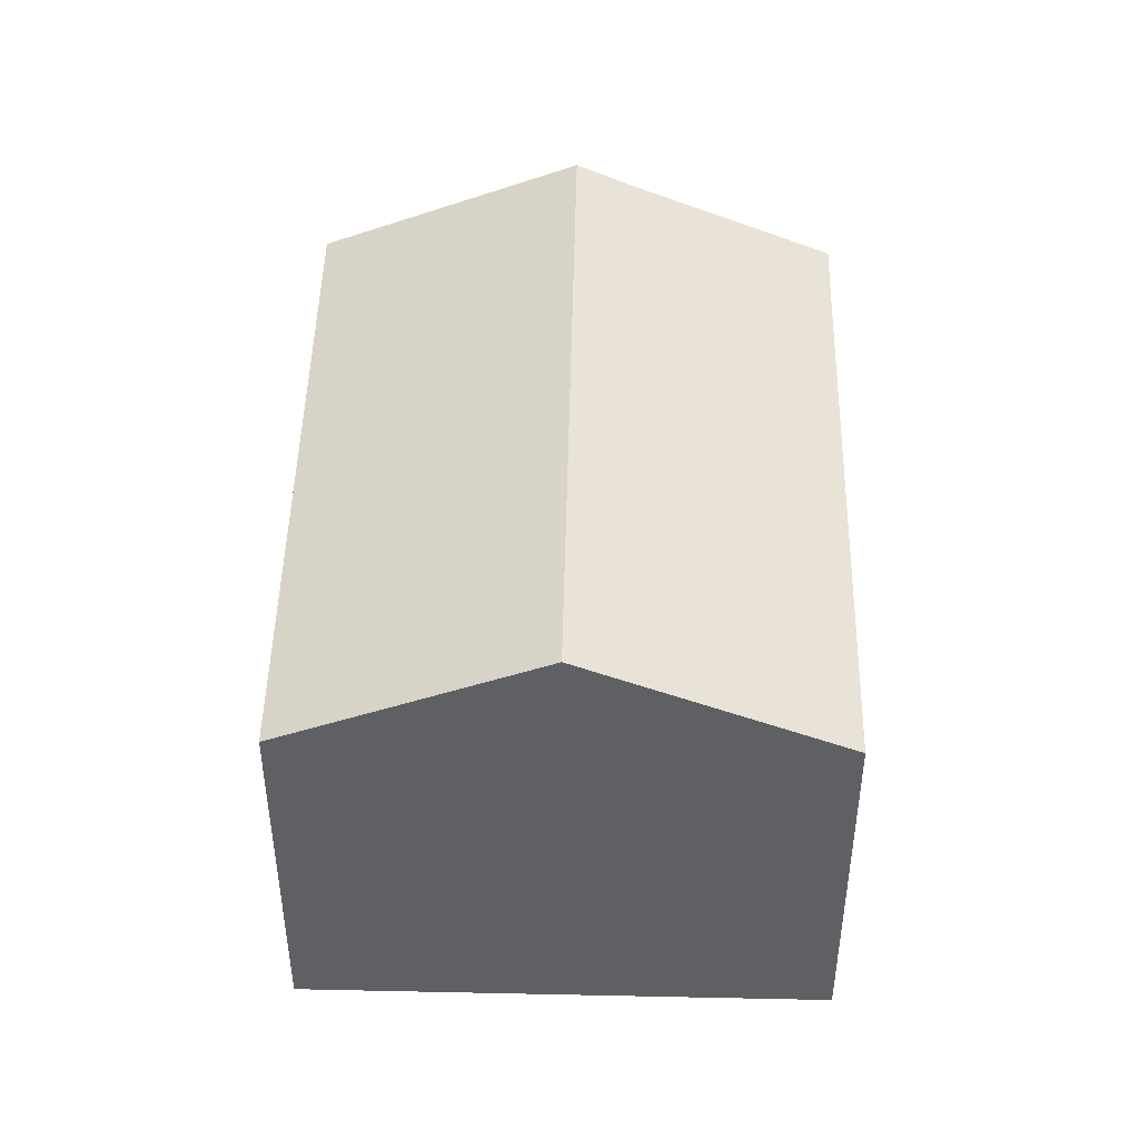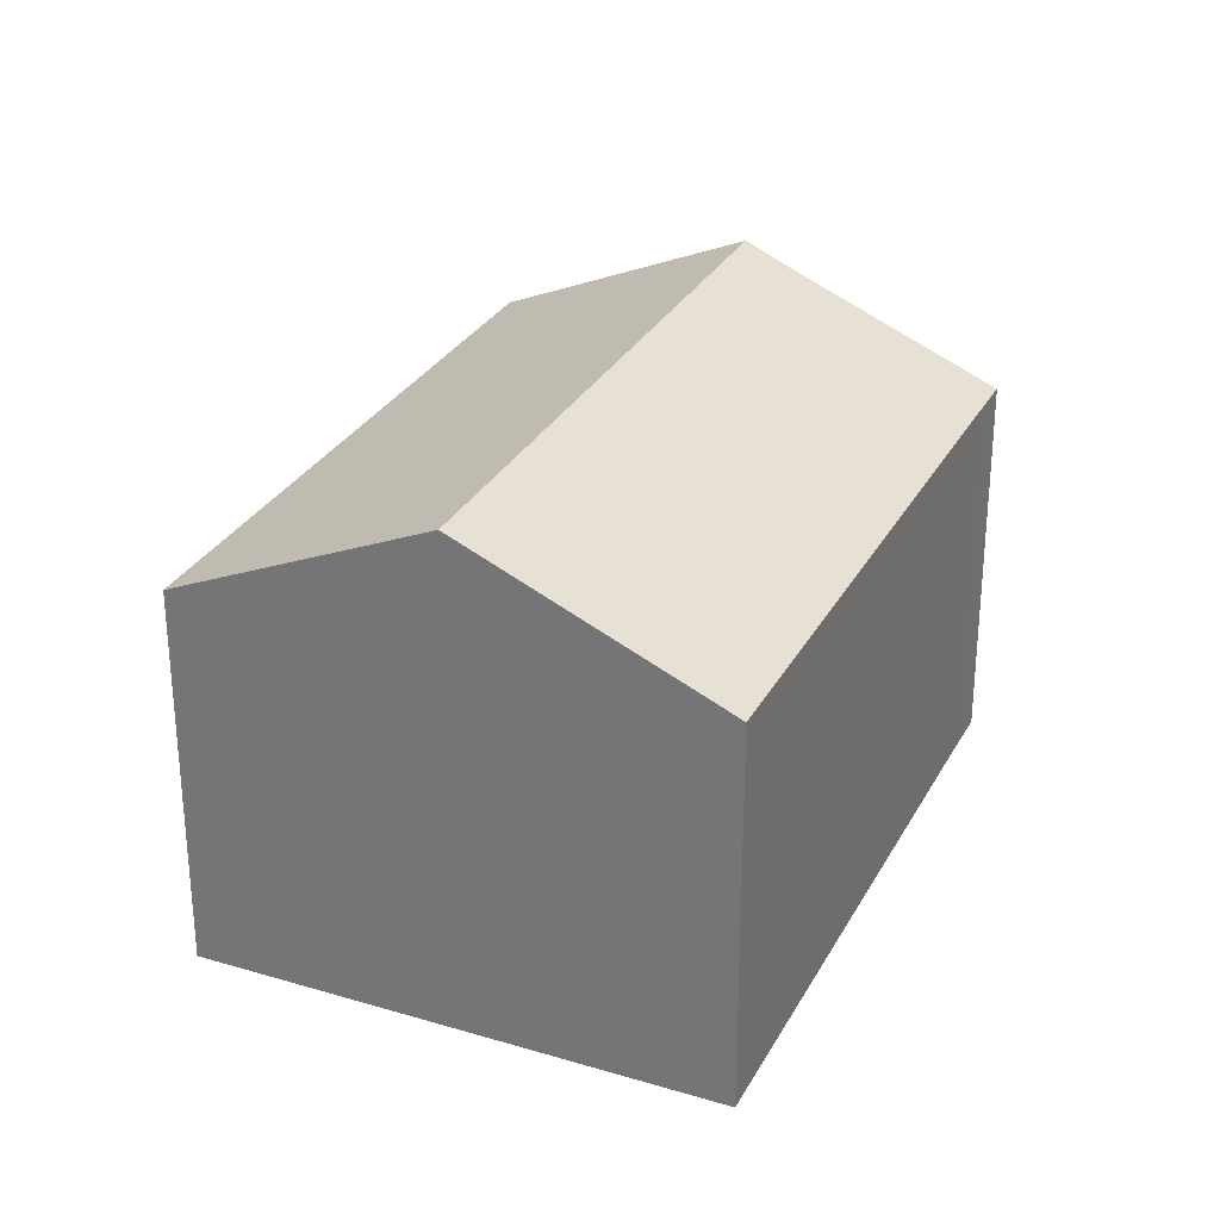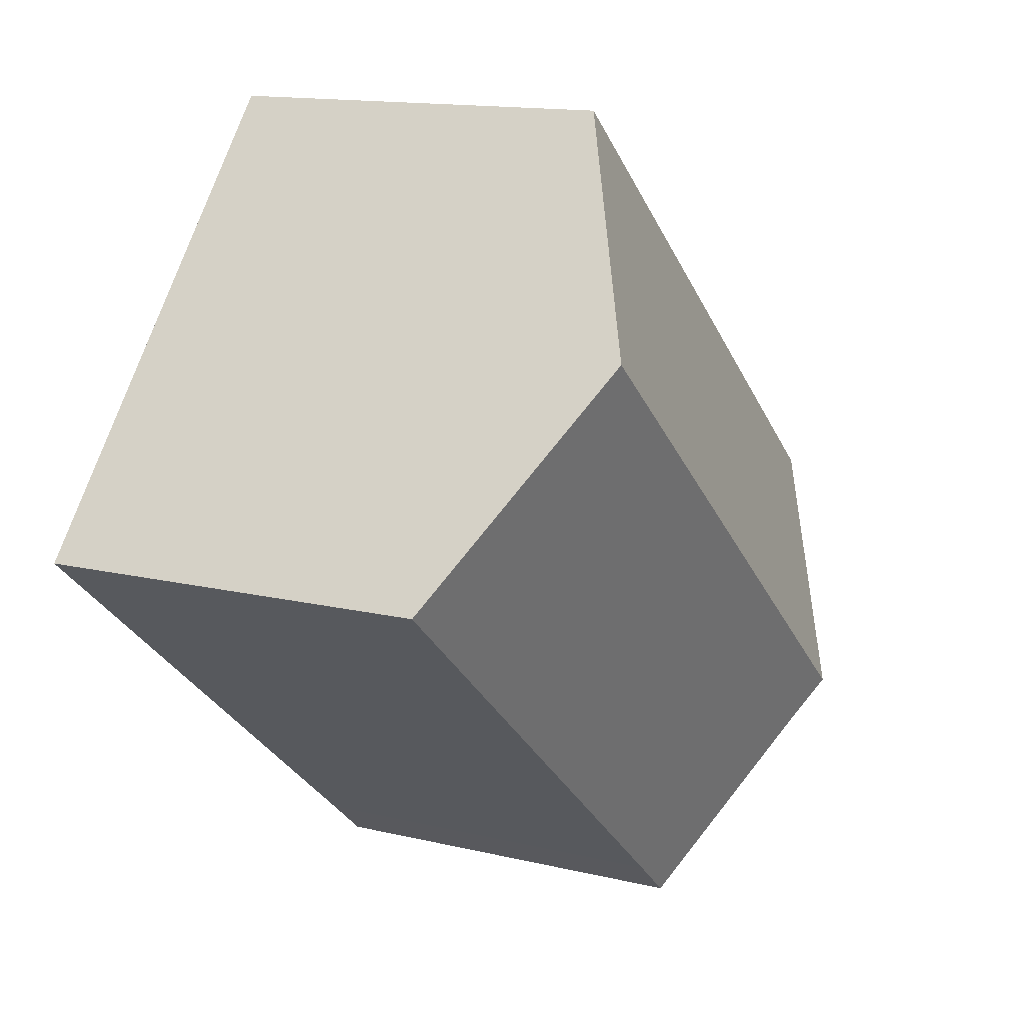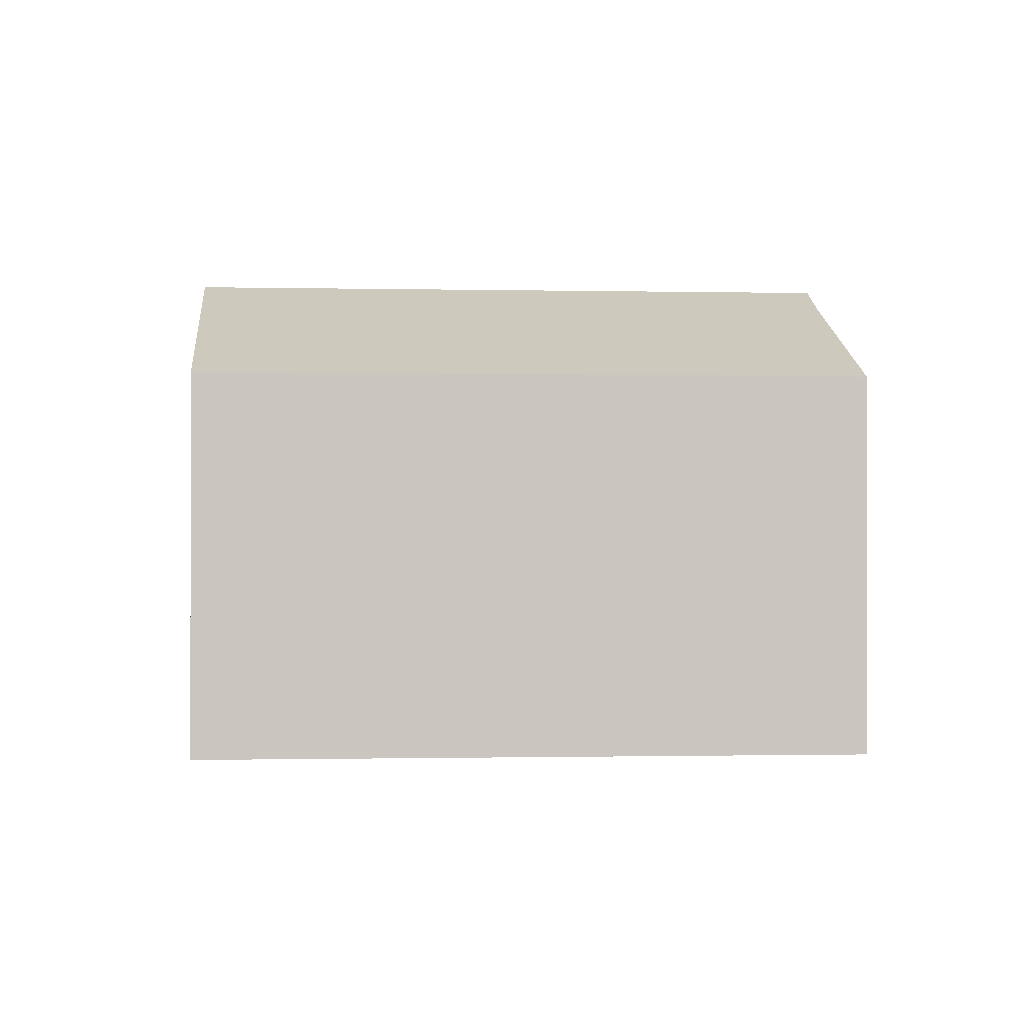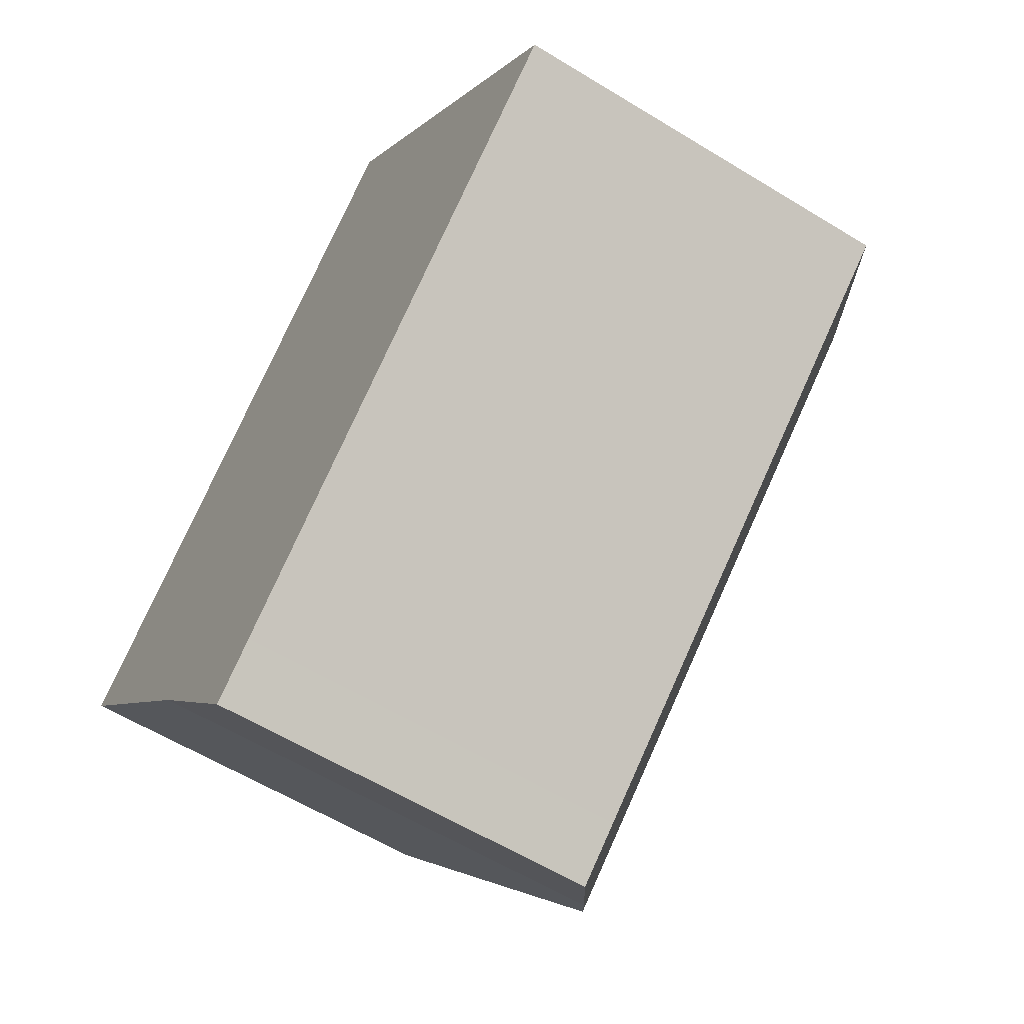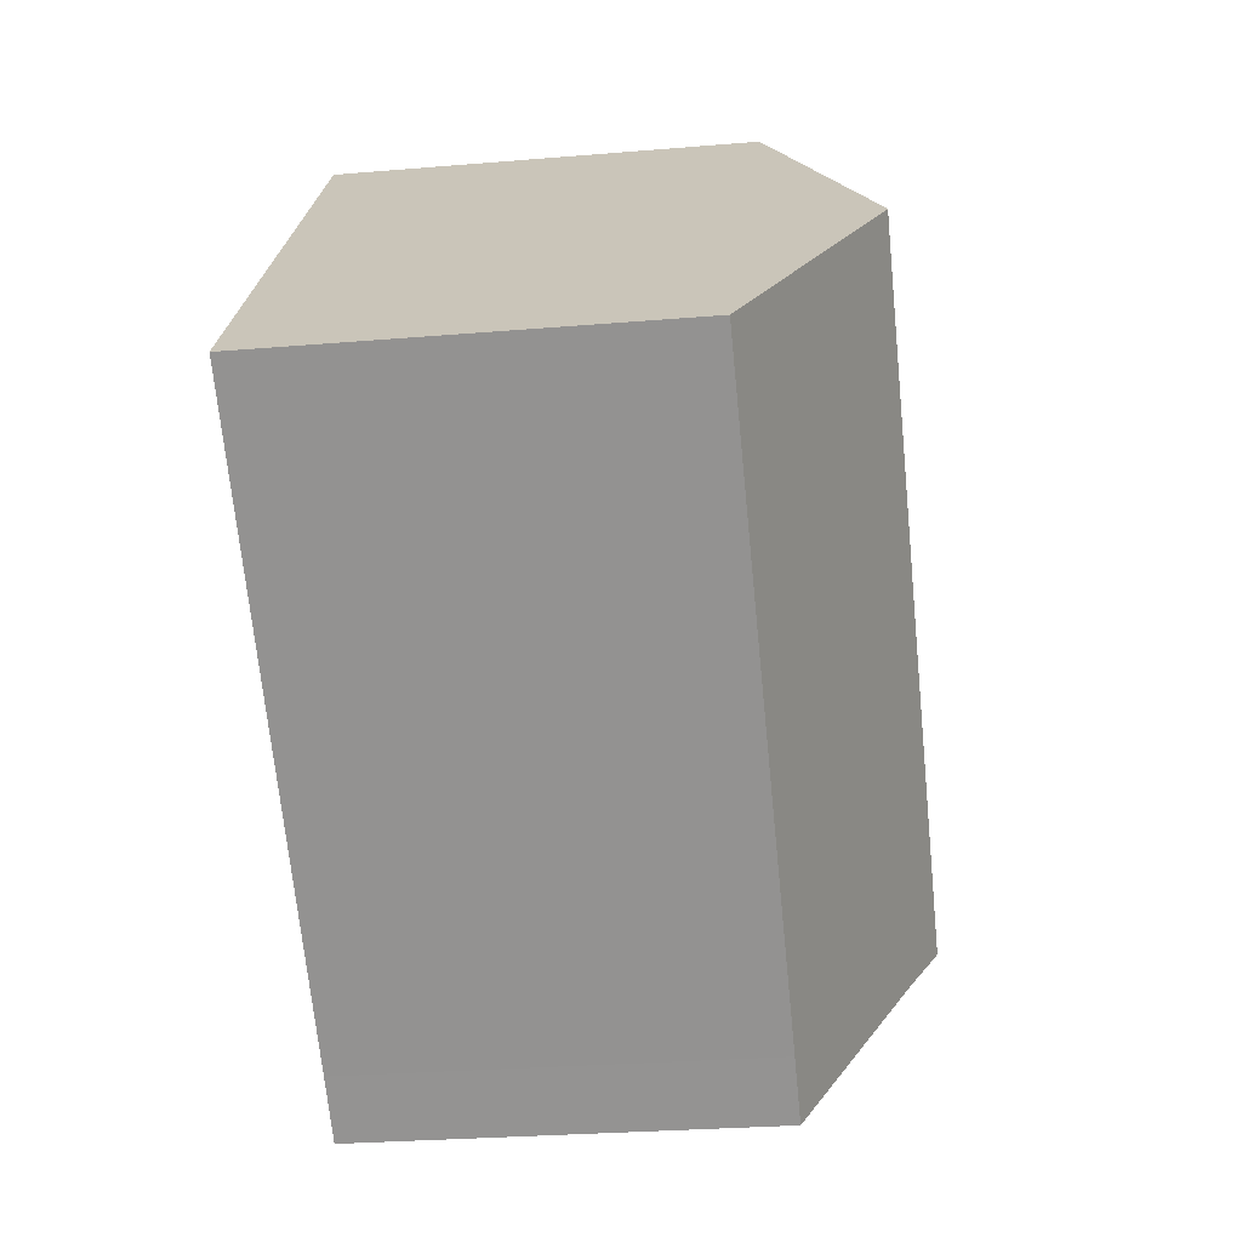
<metadata>
{"format":"obj","ext":"obj","renderer":"f3d","projection":"perspective","resolution":1024,"background":"white","views":[{"elev":46.7,"azim":51.2,"up":"+Y"},{"elev":29.3,"azim":73.6,"up":"+Y"},{"elev":14.0,"azim":118.2,"up":"+Z"},{"elev":-0.7,"azim":135.0,"up":"+Y"},{"elev":-58.9,"azim":57.7,"up":"+Z"},{"elev":-27.4,"azim":97.4,"up":"+Z"}]}
</metadata>
<code>
v  0 9.092 5.567e-16
v  16.47 11.79 5.597
v  4.164 11.79 -4.722
v  12.95 9.453 9.759
v  12.41 9.092 10.4
v  5.045 11.22 -5.721
v  9.329 9.089 -8.61
v  8.177 9.085 -9.589
v  20.52 9.099 0.803
v  5.045 3.503e-16 -5.721
v  8.177 5.872e-16 -9.589
v  0 0 0
v  4.164 2.891e-16 -4.722
v  12.41 -6.371e-16 10.4
v  12.95 -5.976e-16 9.759
v  20.52 -4.917e-17 0.803
v  16.47 -3.427e-16 5.597
v  9.329 5.272e-16 -8.61
g defaultobject
f 1 2 3
f 2 1 4
f 4 1 5
f 6 7 8
f 7 6 9
f 9 6 2
f 2 6 3
f 8 10 6
f 10 8 11
f 6 1 3
f 1 6 10
f 1 10 12
f 12 10 13
f 12 5 1
f 5 12 14
f 14 4 5
f 4 14 2
f 2 14 9
f 9 14 15
f 9 15 16
f 16 15 17
f 16 7 9
f 7 16 18
f 7 18 8
f 8 18 11
f 13 14 12
f 14 13 15
f 15 13 17
f 17 13 10
f 17 10 16
f 16 10 18
f 18 10 11

</code>
